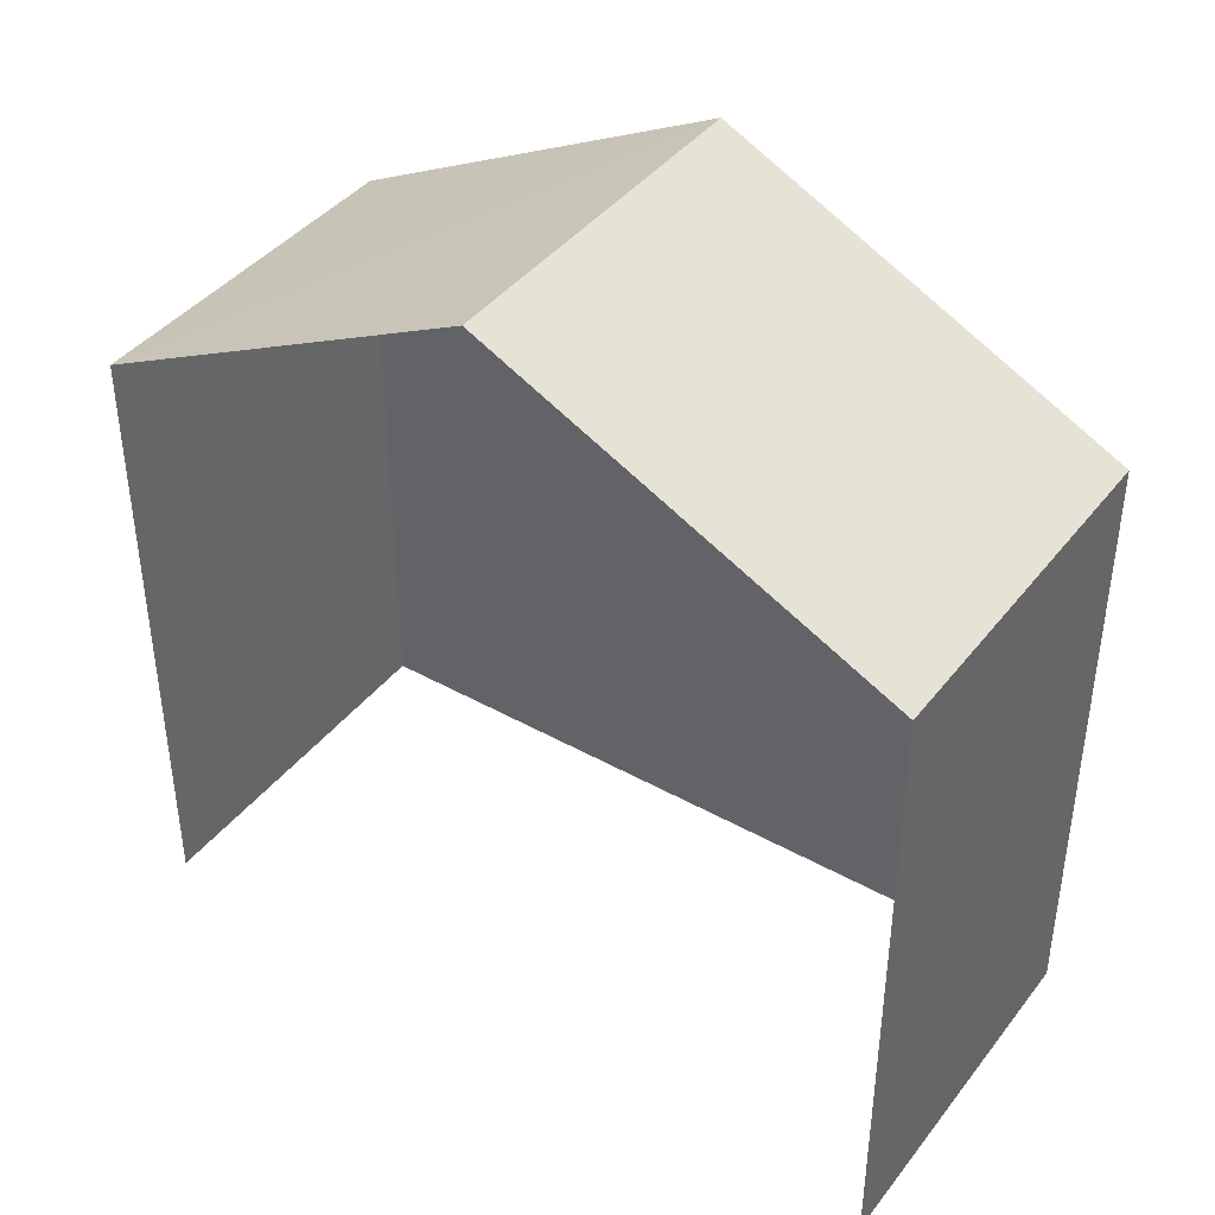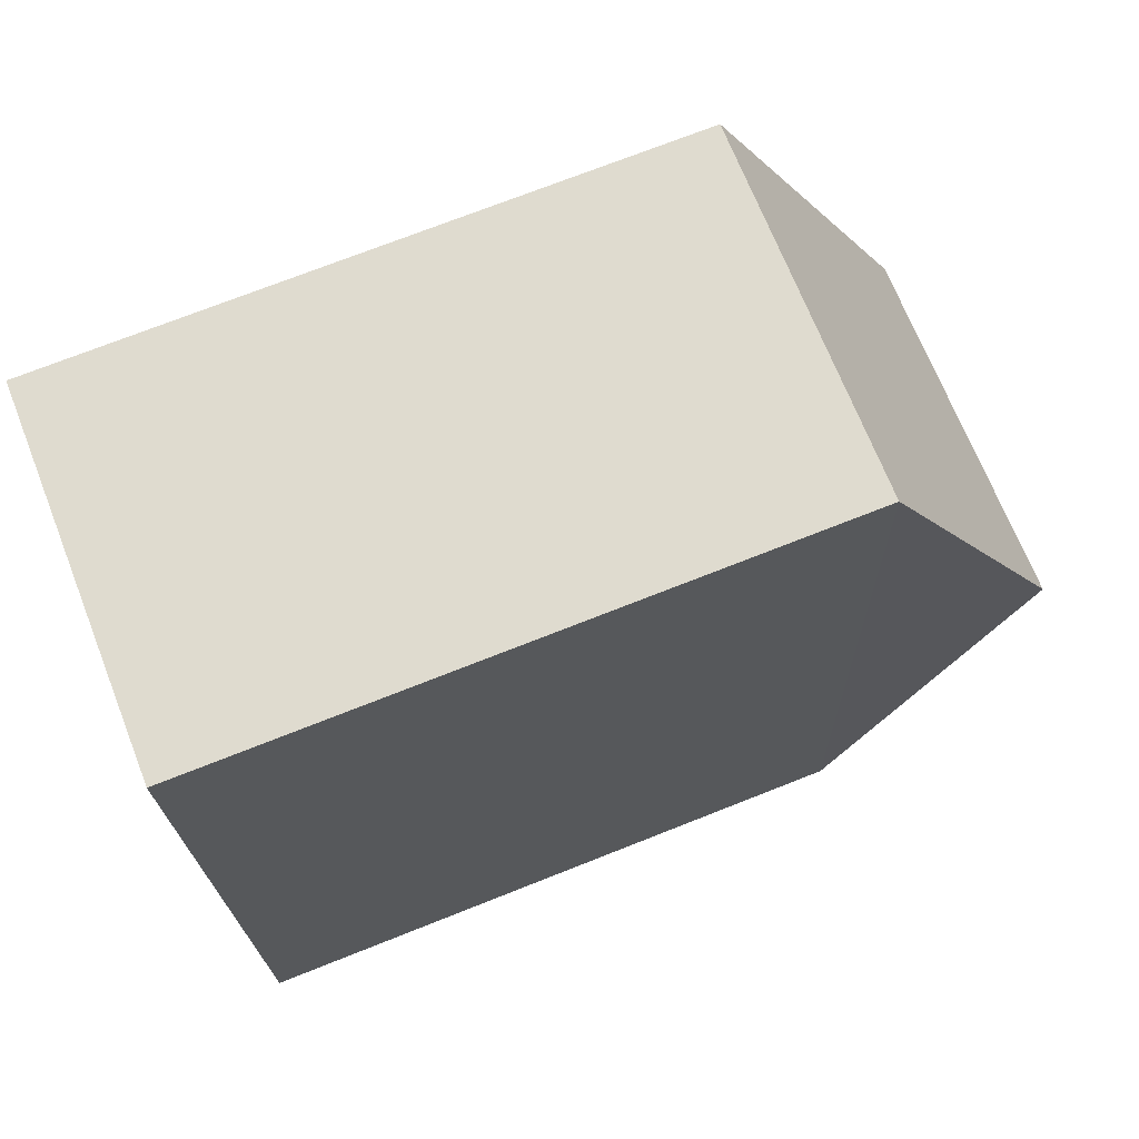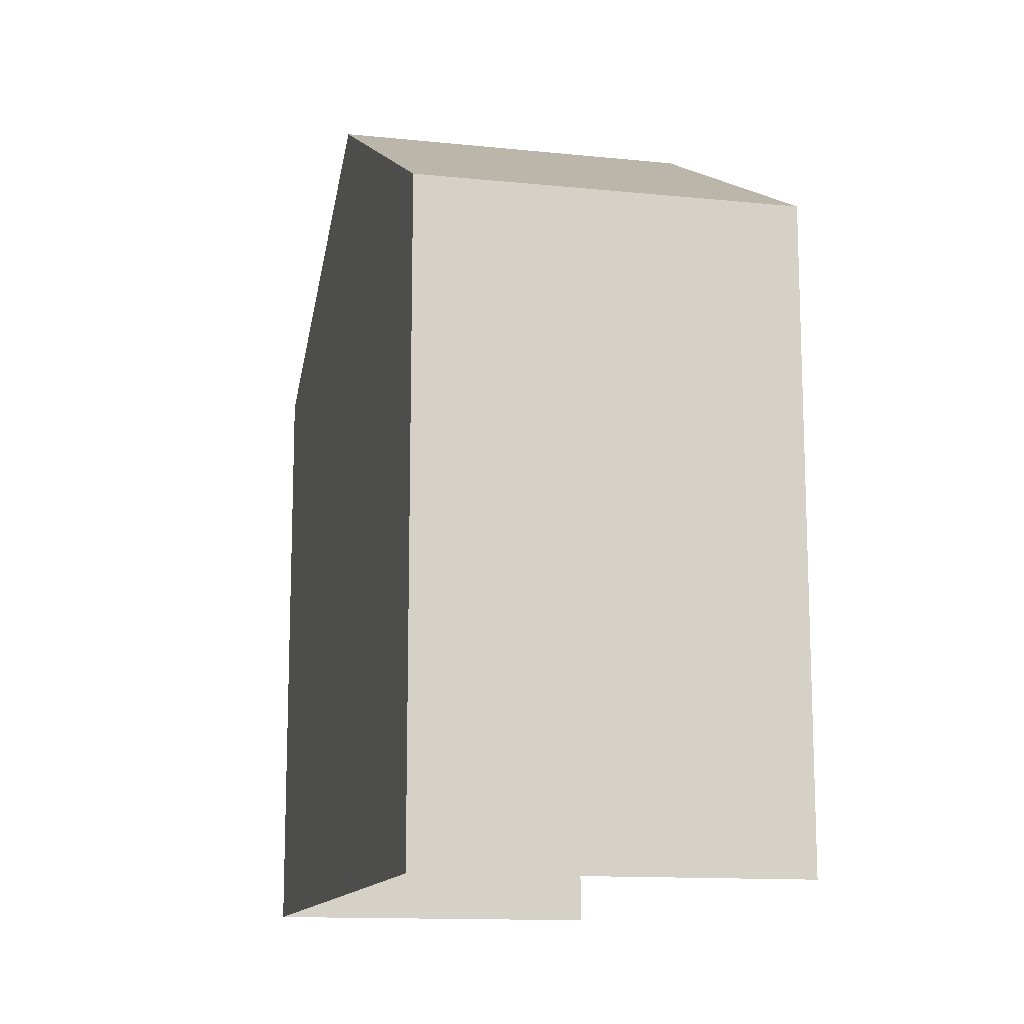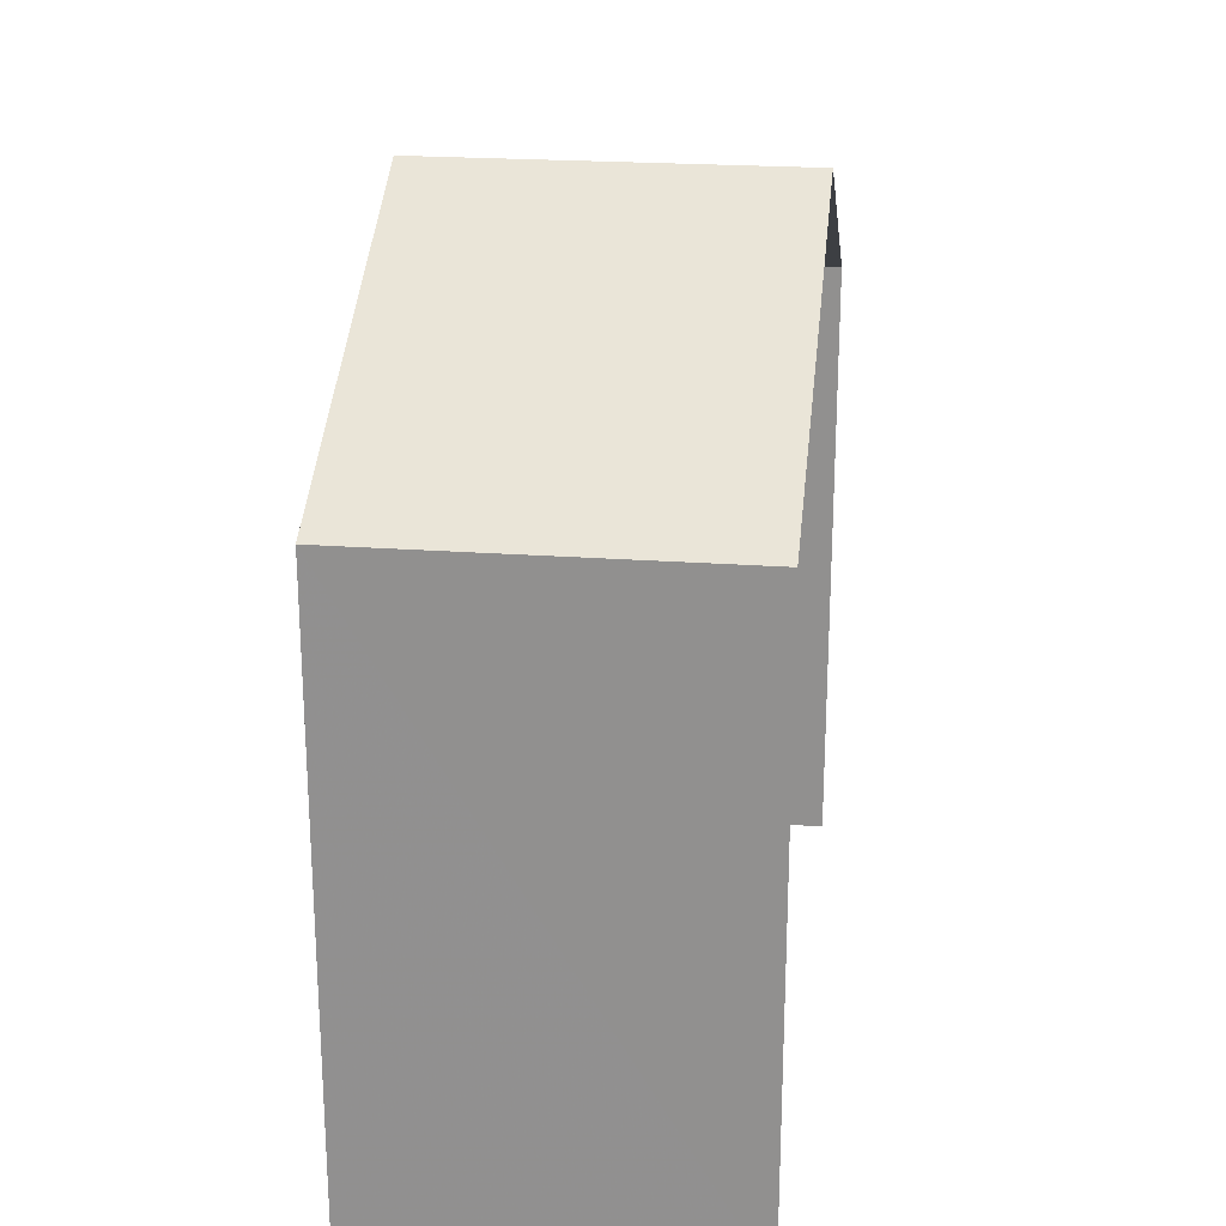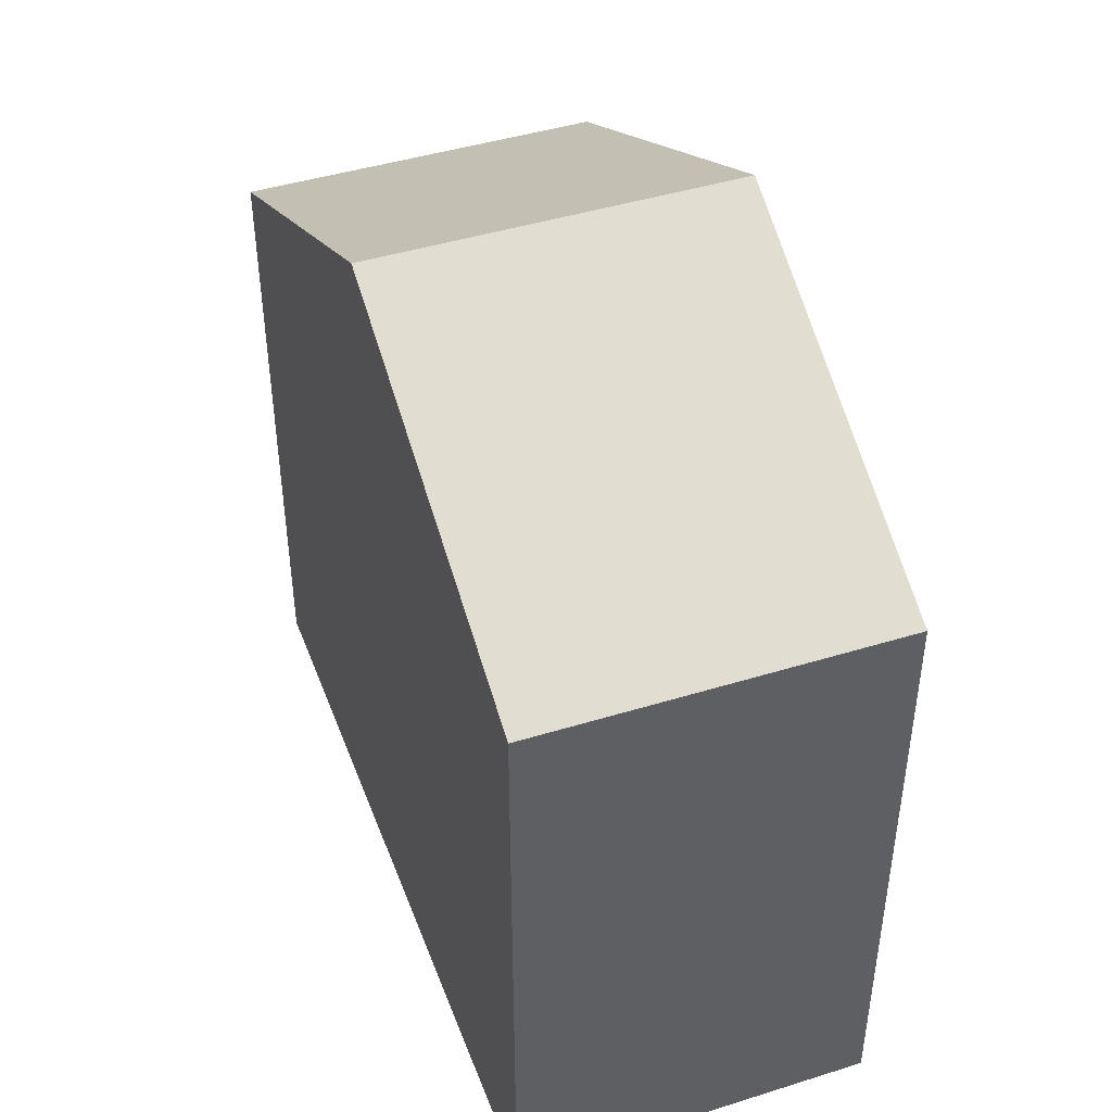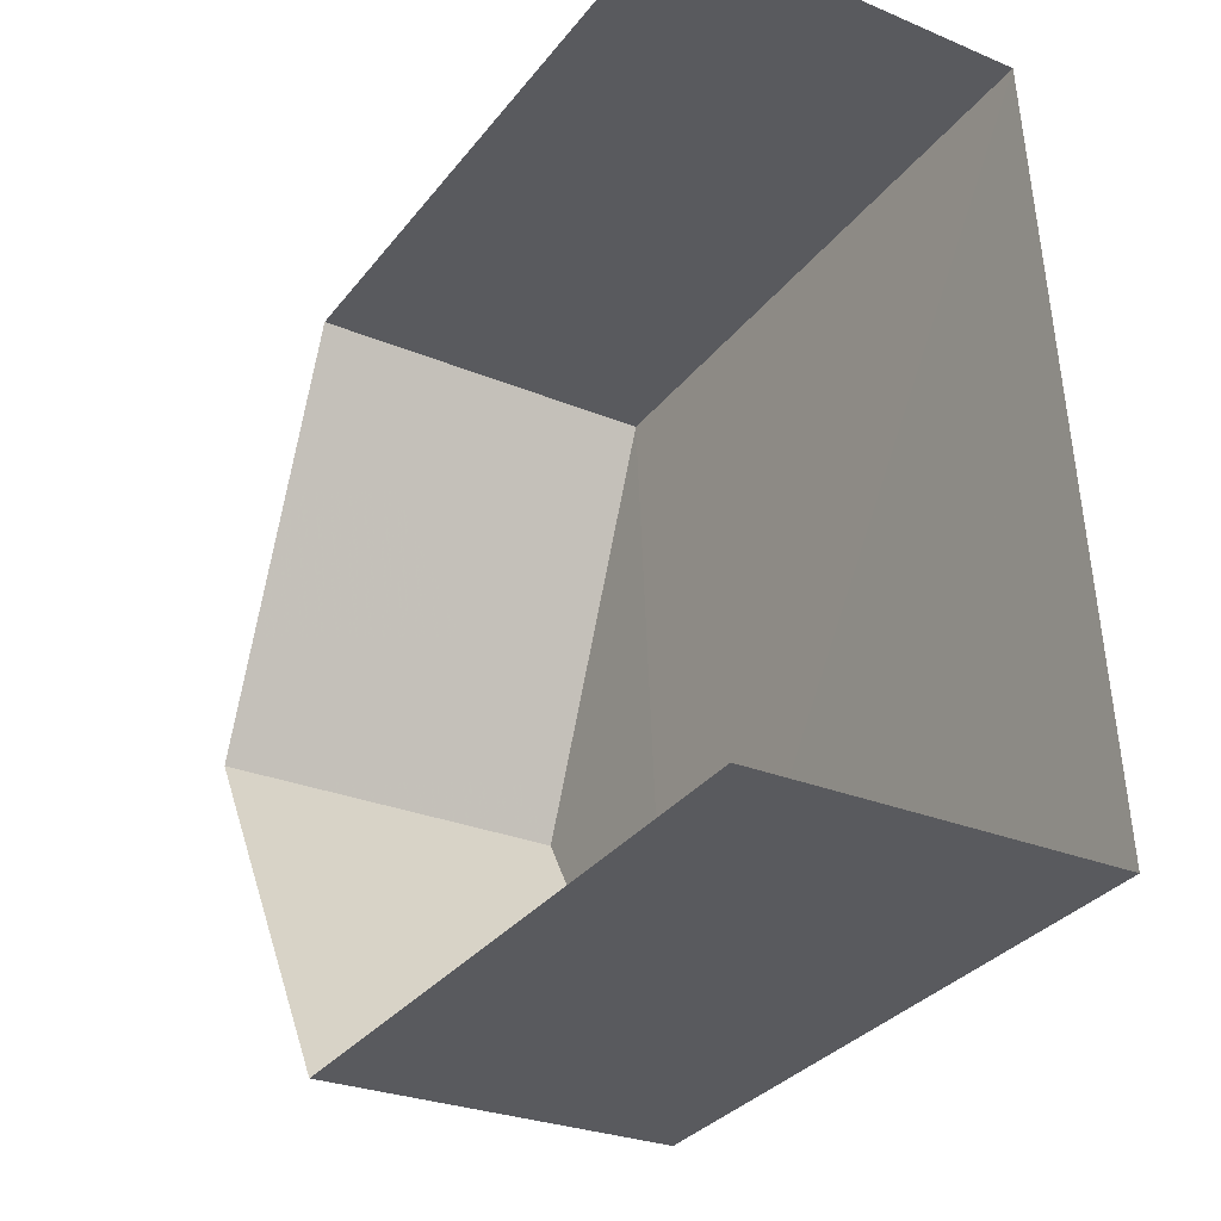
<metadata>
{"format":"obj","ext":"obj","renderer":"f3d","projection":"perspective","resolution":1024,"background":"white","views":[{"elev":40.9,"azim":121.5,"up":"+Z"},{"elev":72.5,"azim":-111.5,"up":"+Y"},{"elev":-13.0,"azim":-15.9,"up":"+Z"},{"elev":23.1,"azim":4.2,"up":"+Z"},{"elev":44.0,"azim":-22.8,"up":"+Z"},{"elev":-33.2,"azim":147.8,"up":"+Y"}]}
</metadata>
<code>
v -3.737e+05 -1.054e+05 20.81
v -3.737e+05 -1.054e+05 20.81
v -3.737e+05 -1.054e+05 20.81
v -3.737e+05 -1.054e+05 20.81
v -3.737e+05 -1.054e+05 29.61
v -3.737e+05 -1.054e+05 27.5
v -3.737e+05 -1.054e+05 29.61
v -3.737e+05 -1.054e+05 27.5
v -3.737e+05 -1.054e+05 27.5
v -3.737e+05 -1.054e+05 27.5
f 1 2 3
f 1 4 2
f 3 2 6
f 6 9 7
f 6 2 9
f 5 6 7
f 5 8 6
f 9 10 5
f 7 9 5
f 10 4 8
f 10 8 5
f 4 1 8
f 8 1 3
f 6 8 3
f 10 2 4
f 10 9 2

</code>
